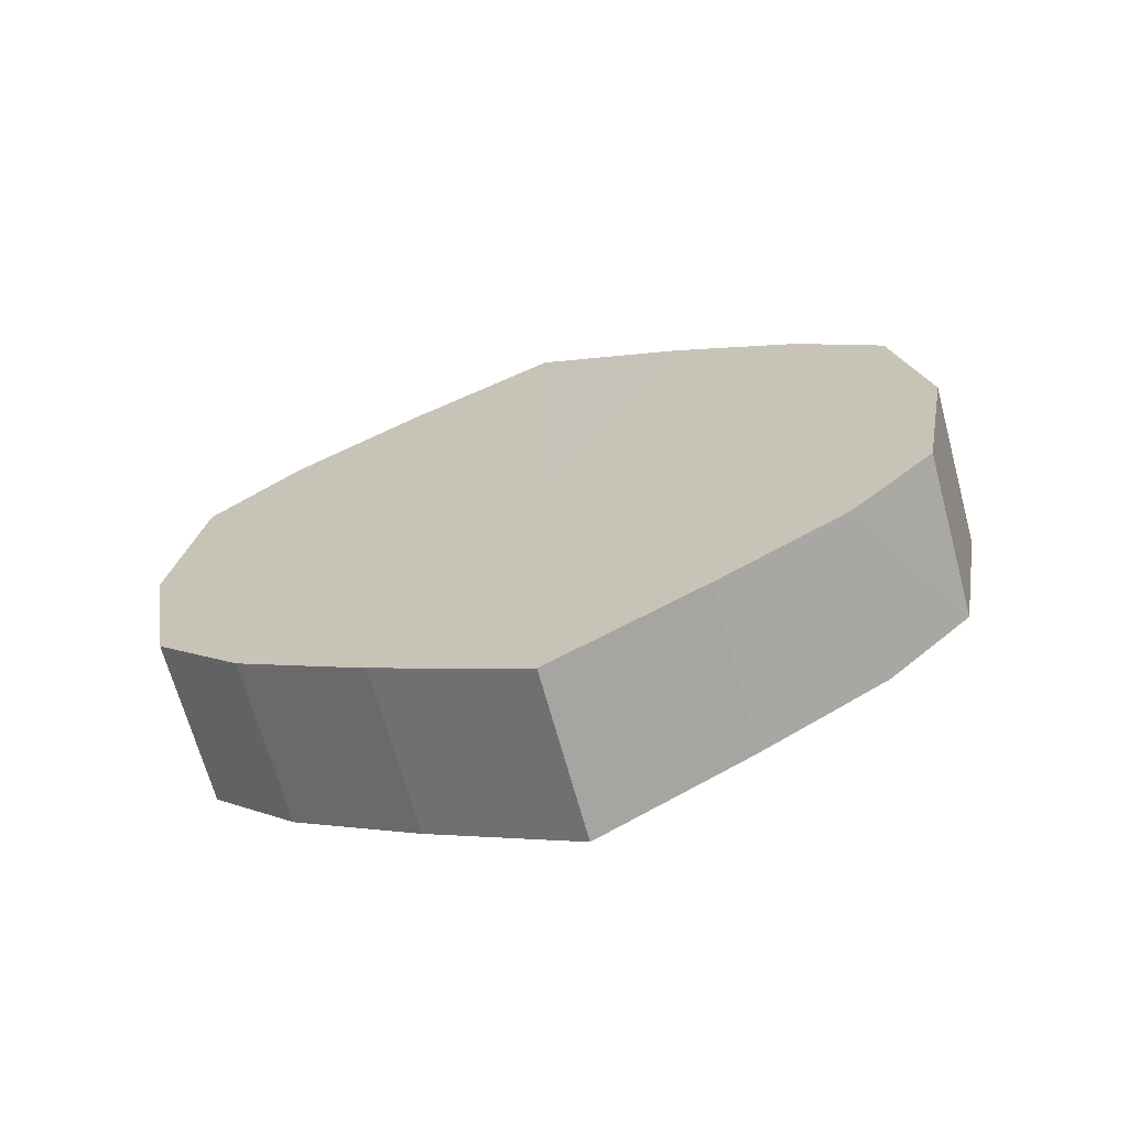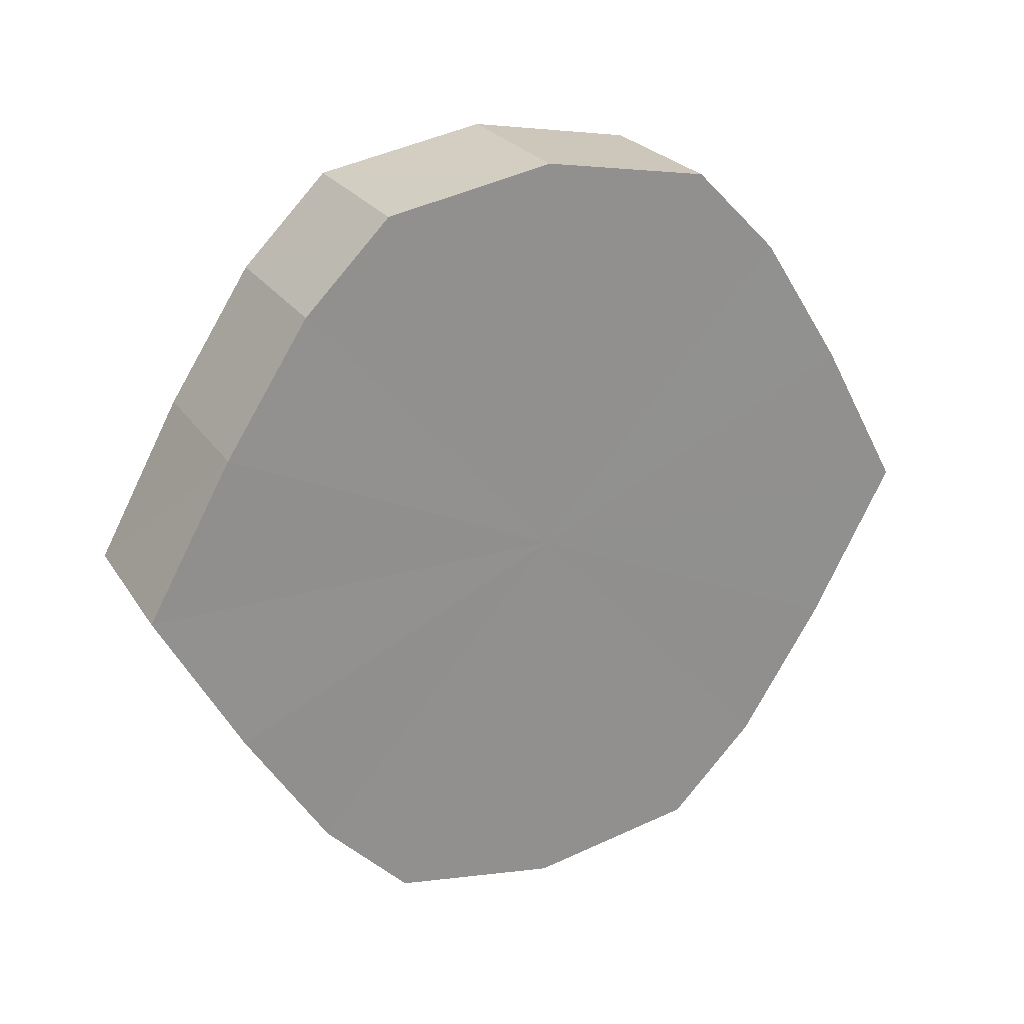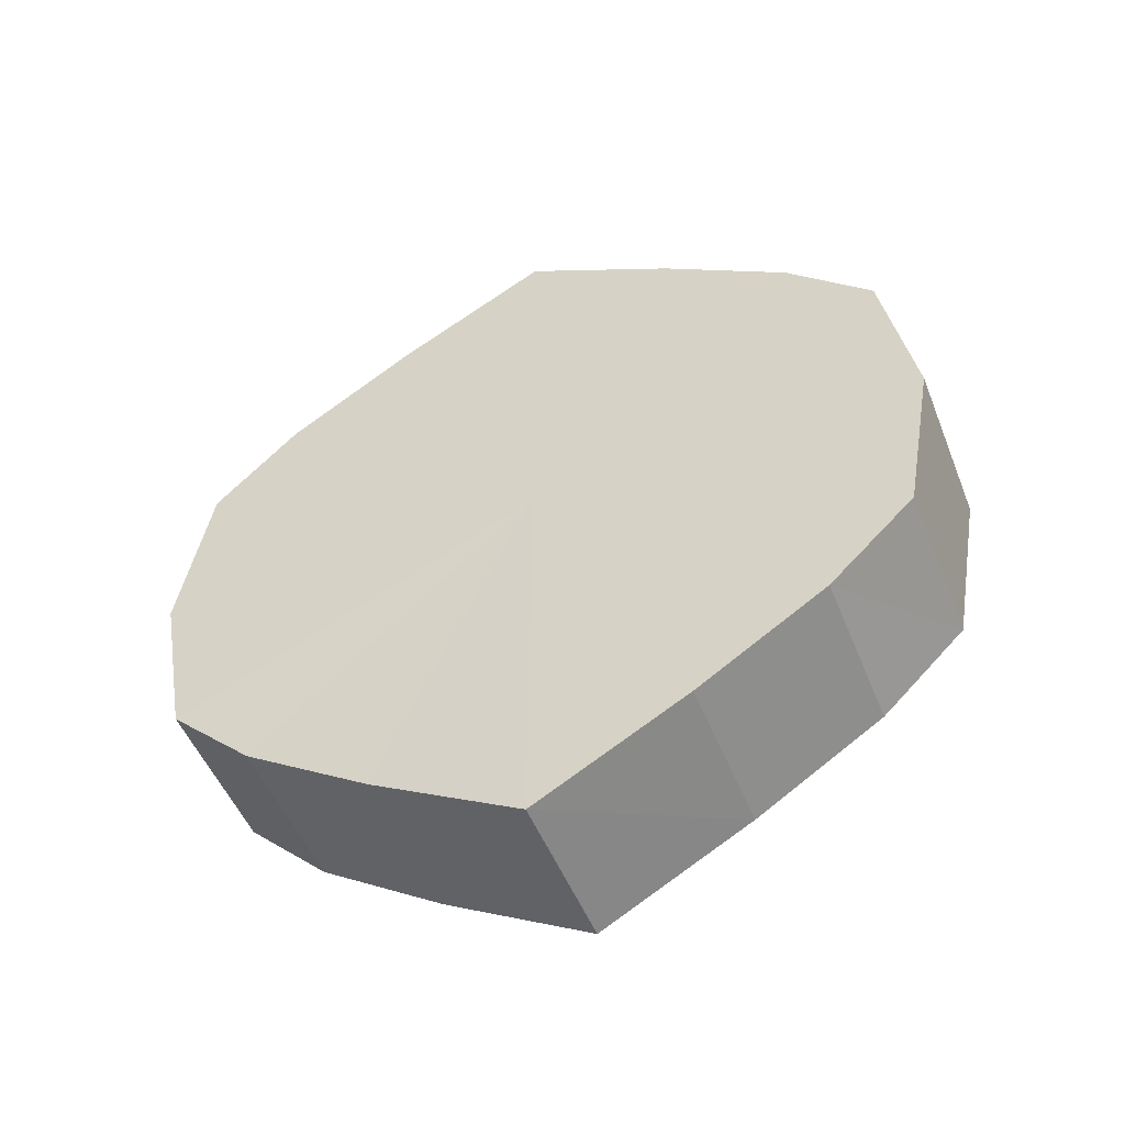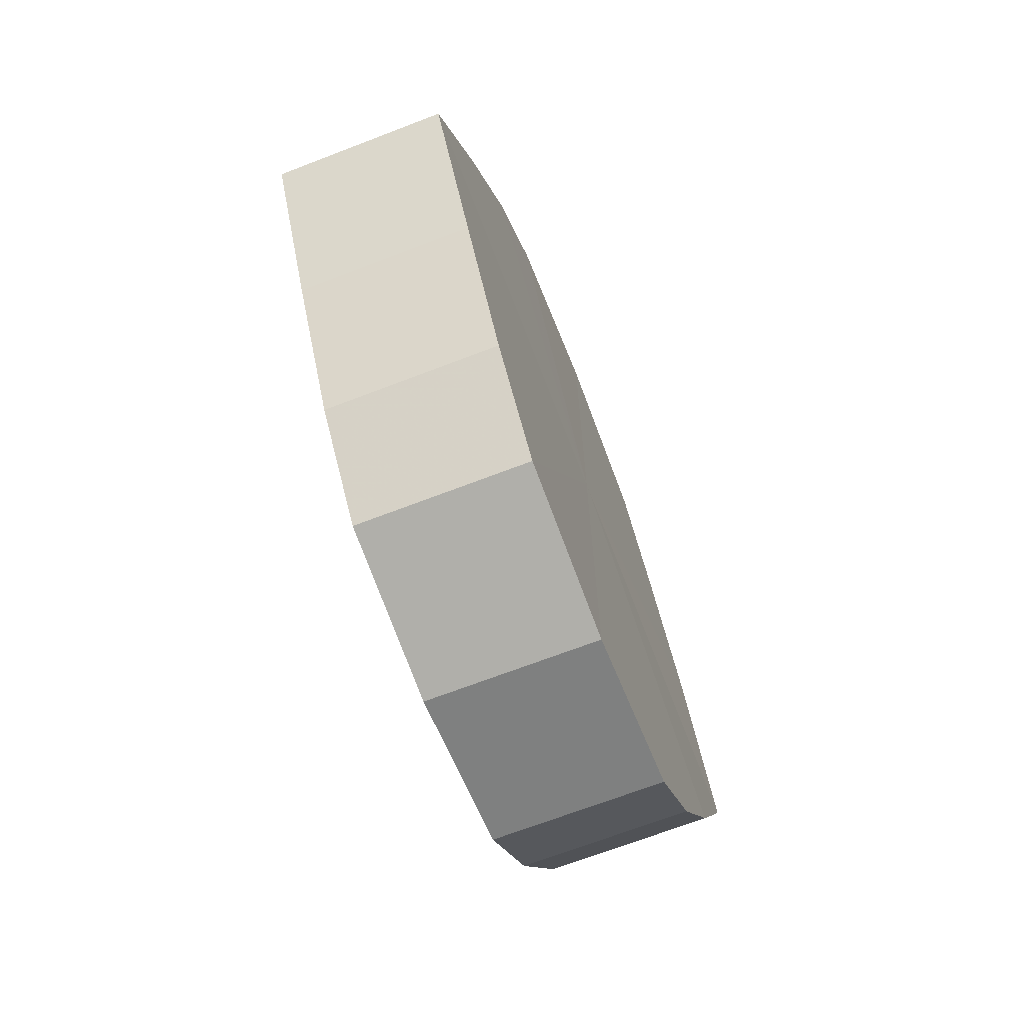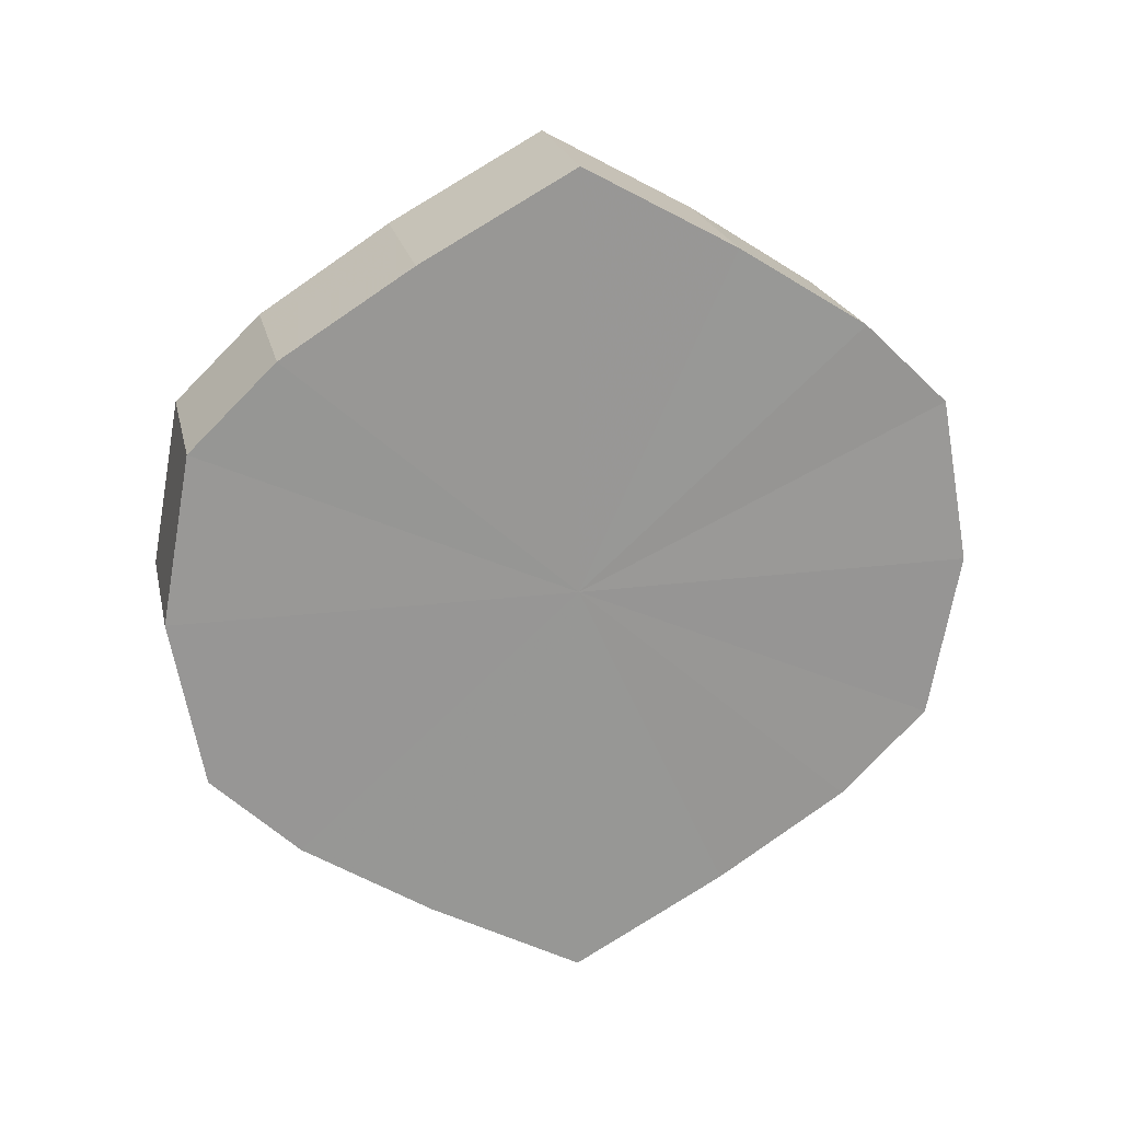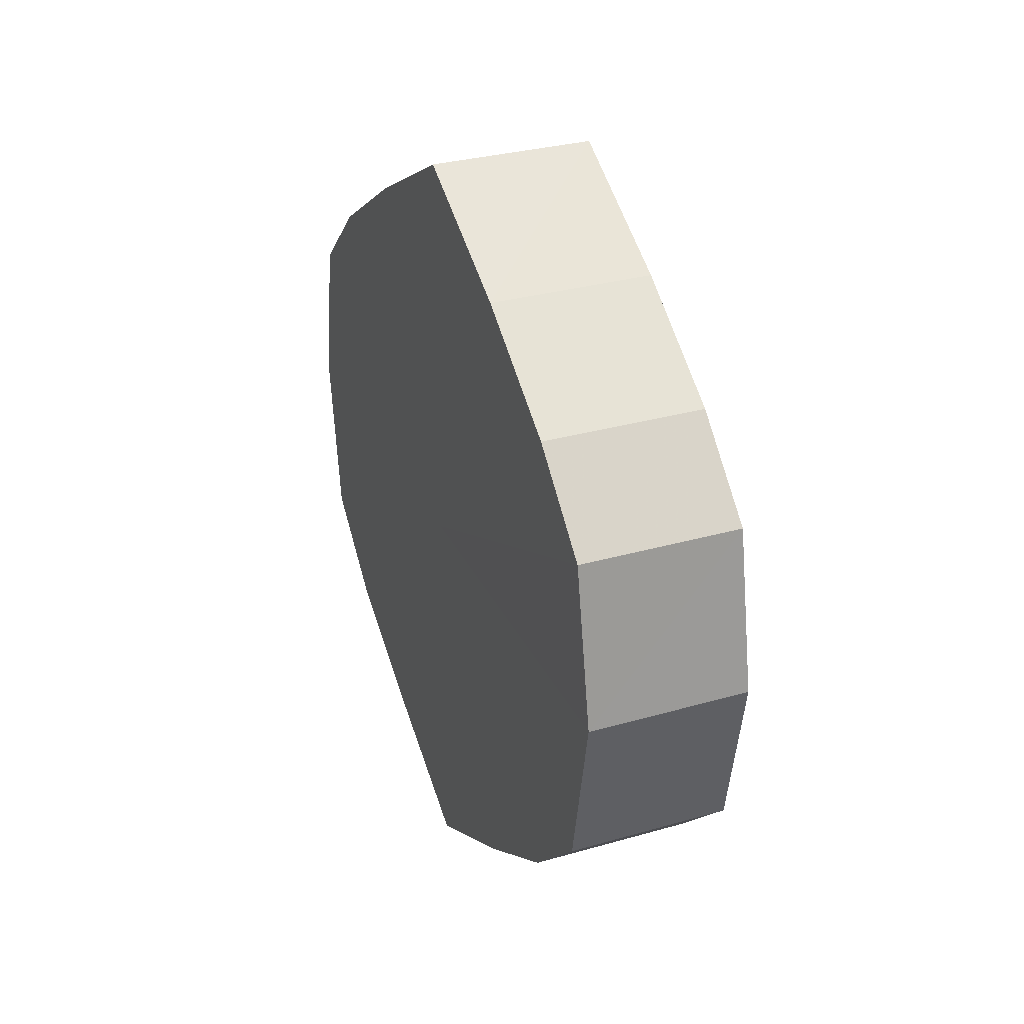
<metadata>
{"format":"obj","ext":"obj","renderer":"f3d","projection":"perspective","resolution":1024,"background":"white","views":[{"elev":-67.7,"azim":-74.9,"up":"+Y"},{"elev":24.6,"azim":-115.6,"up":"+Z"},{"elev":-50.4,"azim":-68.4,"up":"+Y"},{"elev":-69.2,"azim":-158.8,"up":"+Z"},{"elev":22.0,"azim":-102.4,"up":"+Y"},{"elev":31.2,"azim":157.9,"up":"+Y"}]}
</metadata>
<code>
o 12245
v 2216 1884 8.411
v 2216 1884 8.429
v 2216 1884 8.411
v 2216 1884 8.444
v 2216 1884 8.429
v 2216 1884 8.392
v 2216 1884 8.392
v 2216 1884 8.455
v 2216 1884 8.444
v 2216 1884 8.377
v 2216 1884 8.377
v 2216 1884 8.458
v 2216 1884 8.455
v 2216 1884 8.367
v 2216 1884 8.367
v 2216 1884 8.455
v 2216 1884 8.458
v 2216 1884 8.363
v 2216 1884 8.363
v 2216 1884 8.444
v 2216 1884 8.455
v 2216 1884 8.367
v 2216 1884 8.367
v 2216 1884 8.429
v 2216 1884 8.444
v 2216 1884 8.377
v 2216 1884 8.377
v 2216 1884 8.411
v 2216 1884 8.429
v 2216 1884 8.392
v 2216 1884 8.392
v 2216 1884 8.411
v 2216 1884 8.411
v 2216 1884 8.429
v 2216 1884 8.429
v 2216 1884 8.444
v 2216 1884 8.444
v 2216 1884 8.392
v 2216 1884 8.411
v 2216 1884 8.377
v 2216 1884 8.392
v 2216 1884 8.455
v 2216 1884 8.455
v 2216 1884 8.367
v 2216 1884 8.377
v 2216 1884 8.363
v 2216 1884 8.367
v 2216 1884 8.458
v 2216 1884 8.458
v 2216 1884 8.367
v 2216 1884 8.363
v 2216 1884 8.377
v 2216 1884 8.367
v 2216 1884 8.455
v 2216 1884 8.455
v 2216 1884 8.392
v 2216 1884 8.377
v 2216 1884 8.411
v 2216 1884 8.392
v 2216 1884 8.444
v 2216 1884 8.444
v 2216 1884 8.429
v 2216 1884 8.411
v 2216 1884 8.429
v 2216 1884 8.411
v 2216 1884 8.429
v 2216 1884 8.411
v 2216 1884 8.444
v 2216 1884 8.392
v 2216 1884 8.455
v 2216 1884 8.377
v 2216 1884 8.458
v 2216 1884 8.367
v 2216 1884 8.455
v 2216 1884 8.363
v 2216 1884 8.444
v 2216 1884 8.367
v 2216 1884 8.429
v 2216 1884 8.377
v 2216 1884 8.411
v 2216 1884 8.392
v 2216 1884 8.411
v 2216 1884 8.411
v 2216 1884 8.429
v 2216 1884 8.392
v 2216 1884 8.444
v 2216 1884 8.377
v 2216 1884 8.455
v 2216 1884 8.367
v 2216 1884 8.458
v 2216 1884 8.363
v 2216 1884 8.455
v 2216 1884 8.367
v 2216 1884 8.444
v 2216 1884 8.377
v 2216 1884 8.429
v 2216 1884 8.392
v 2216 1884 8.411
f 1 2 3
f 2 4 5
f 6 1 7
f 4 8 9
f 10 6 11
f 8 12 13
f 14 10 15
f 12 16 17
f 18 14 19
f 16 20 21
f 22 18 23
f 20 24 25
f 26 22 27
f 24 28 29
f 30 26 31
f 28 30 32
f 33 34 35
f 35 36 37
f 38 39 33
f 40 41 38
f 37 42 43
f 44 45 40
f 46 47 44
f 43 48 49
f 50 51 46
f 52 53 50
f 49 54 55
f 56 57 52
f 58 59 56
f 55 60 61
f 62 63 58
f 61 64 62
f 65 66 67
f 65 68 66
f 65 67 69
f 65 70 68
f 65 69 71
f 65 72 70
f 65 71 73
f 65 74 72
f 65 73 75
f 65 76 74
f 65 75 77
f 65 78 76
f 65 77 79
f 65 80 78
f 65 79 81
f 65 81 80
f 82 83 84
f 82 85 83
f 82 84 86
f 82 87 85
f 82 86 88
f 82 89 87
f 82 88 90
f 82 91 89
f 82 90 92
f 82 93 91
f 82 92 94
f 82 95 93
f 82 94 96
f 82 97 95
f 82 96 98
f 82 98 97

</code>
